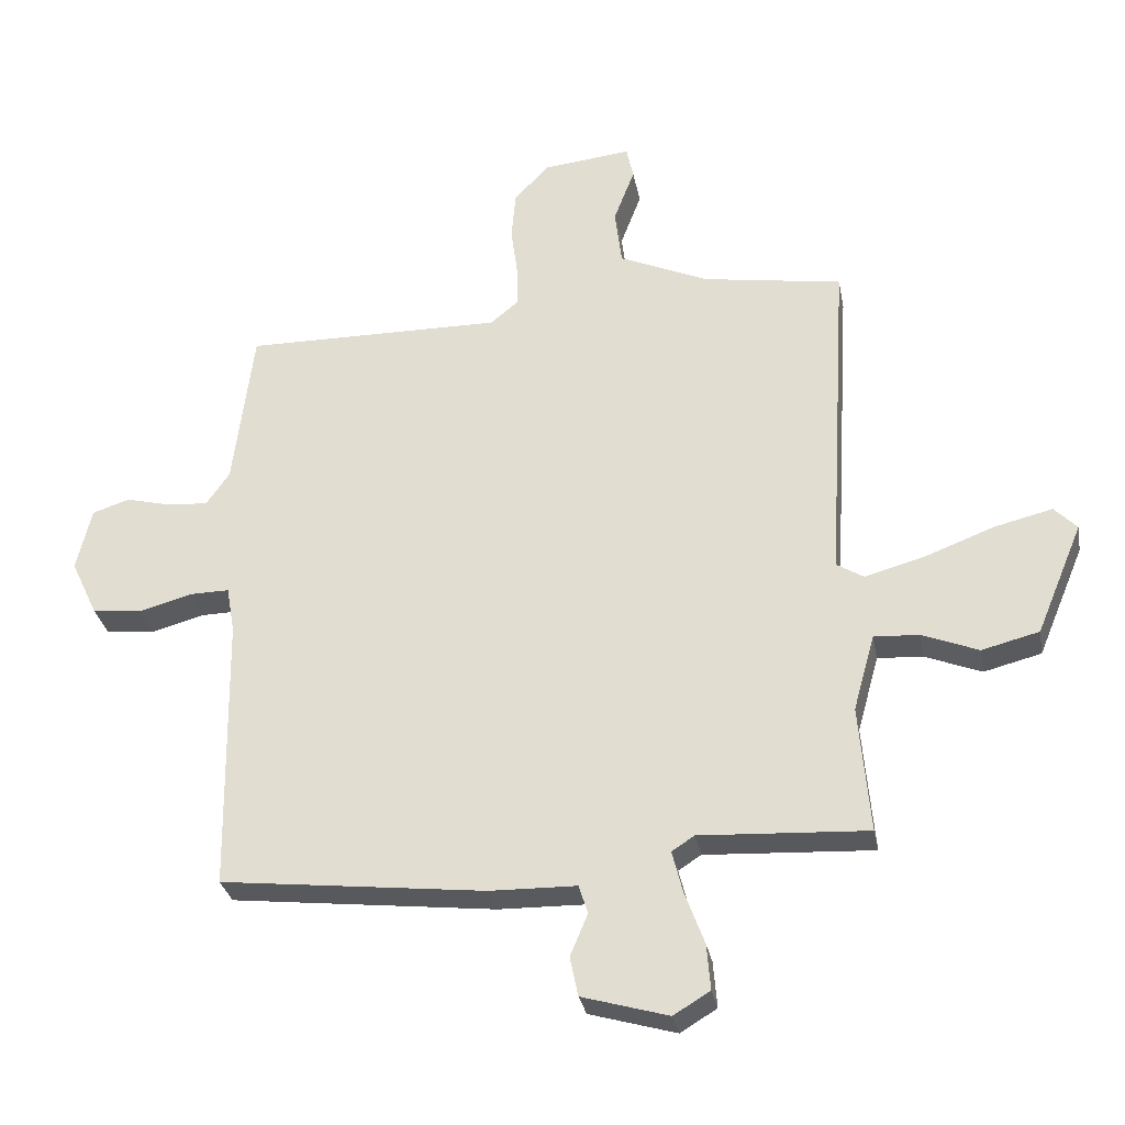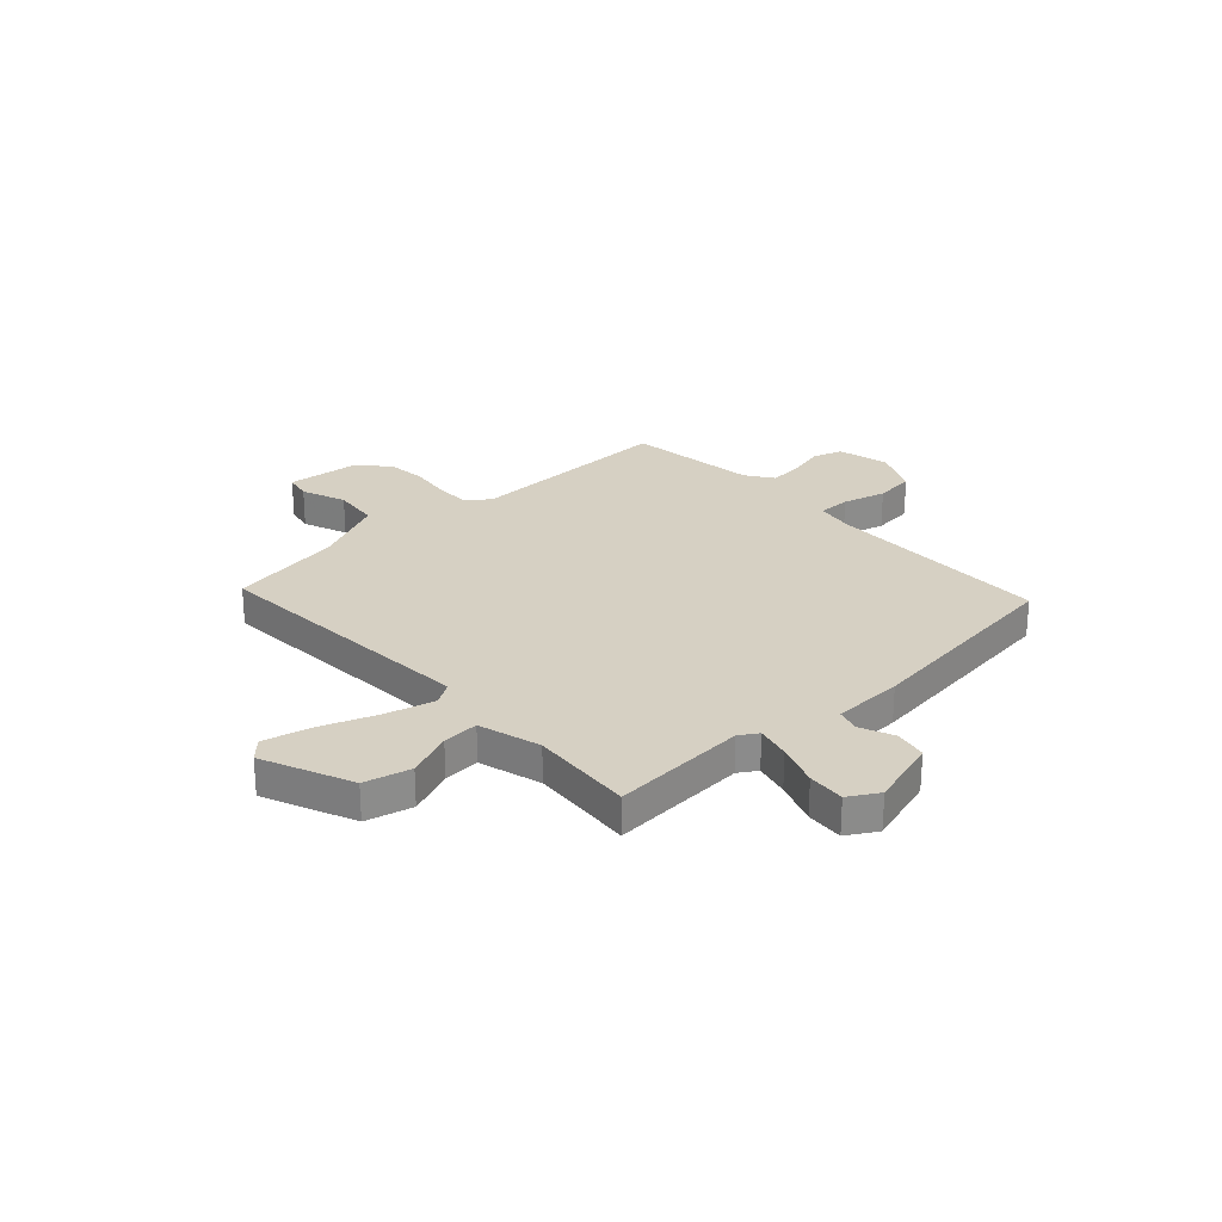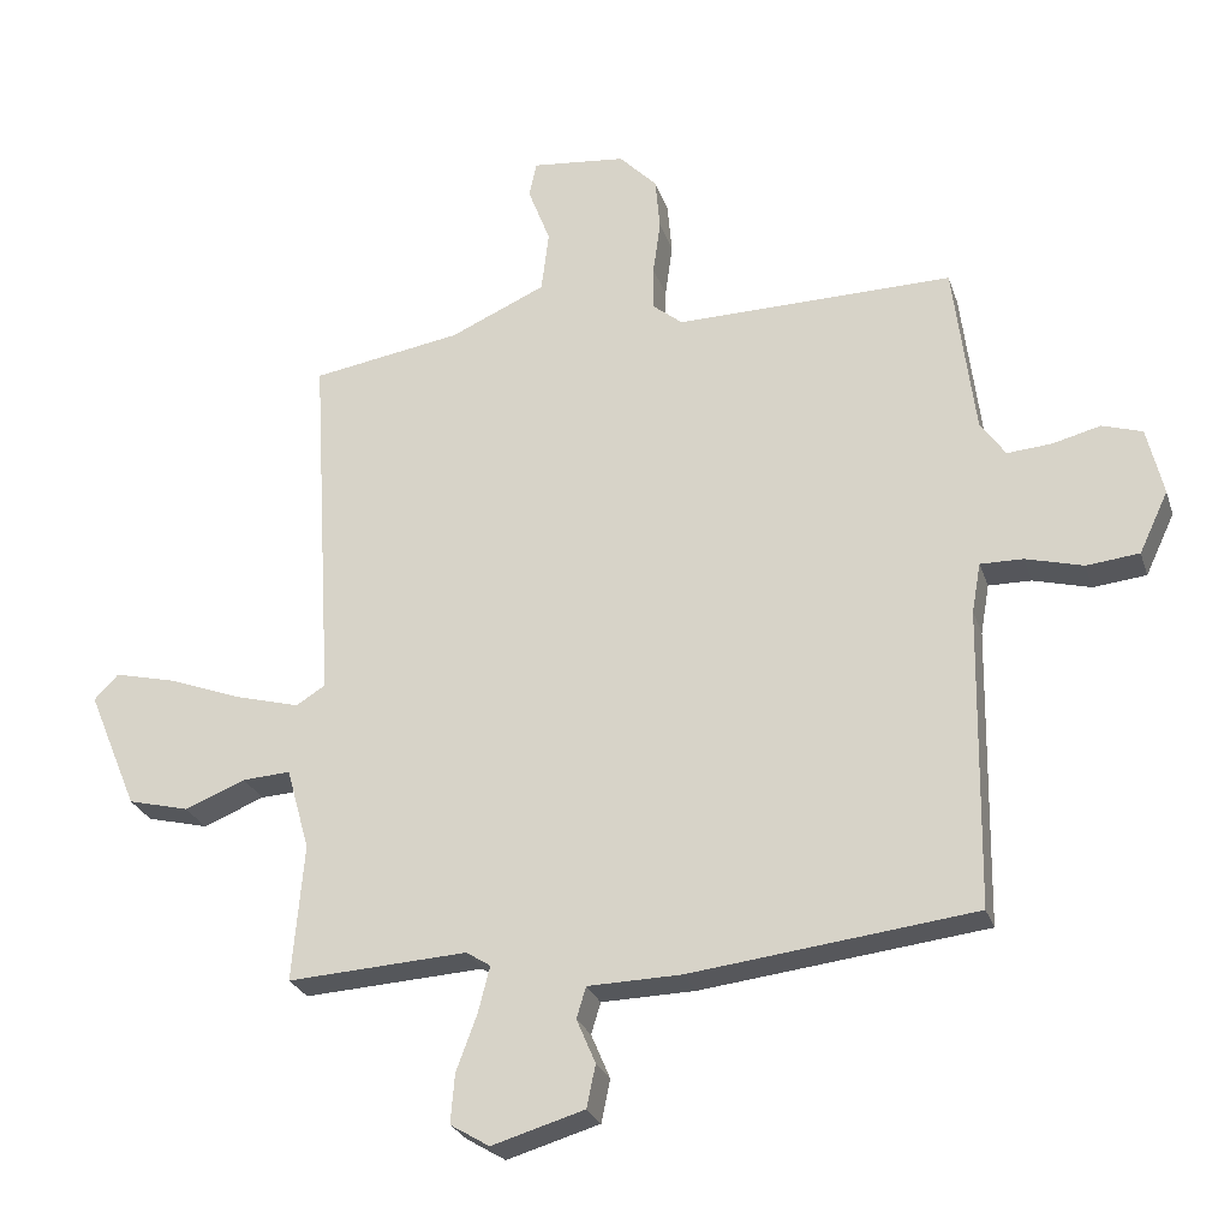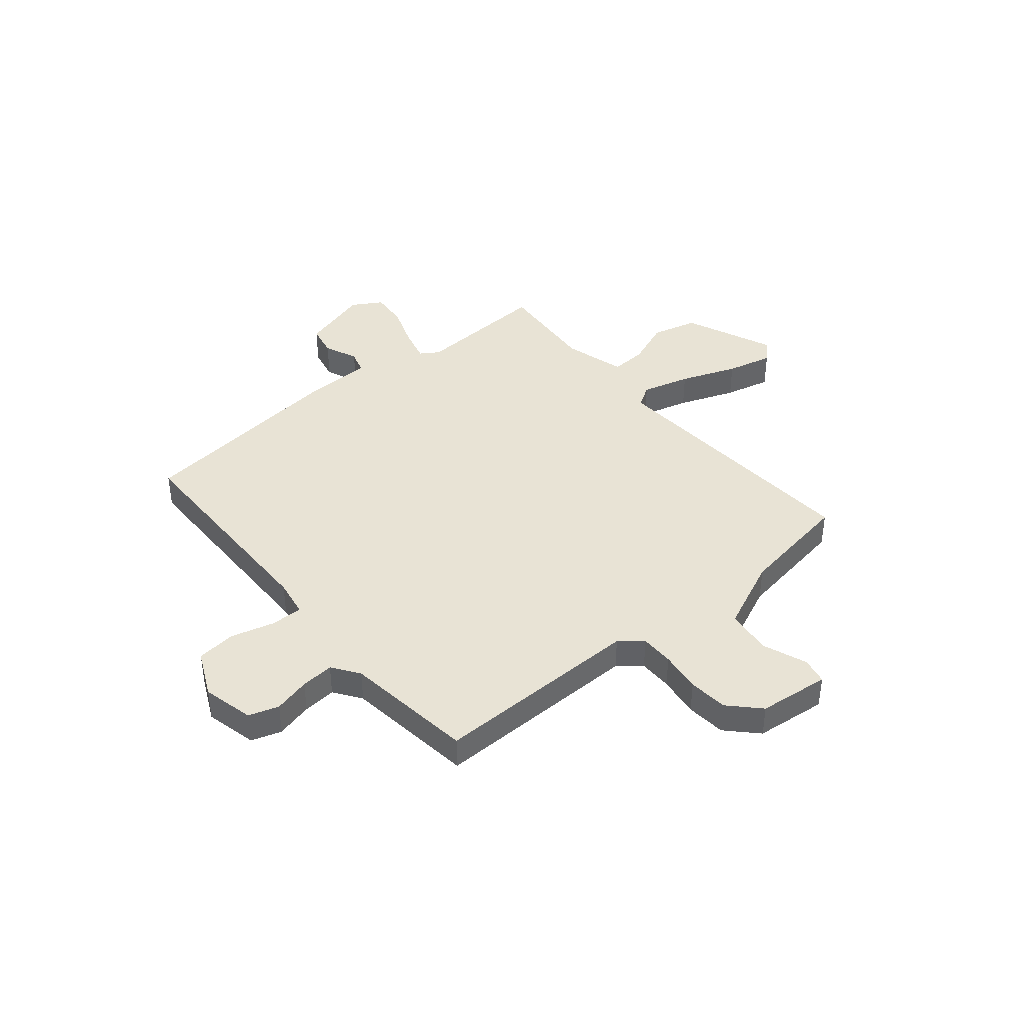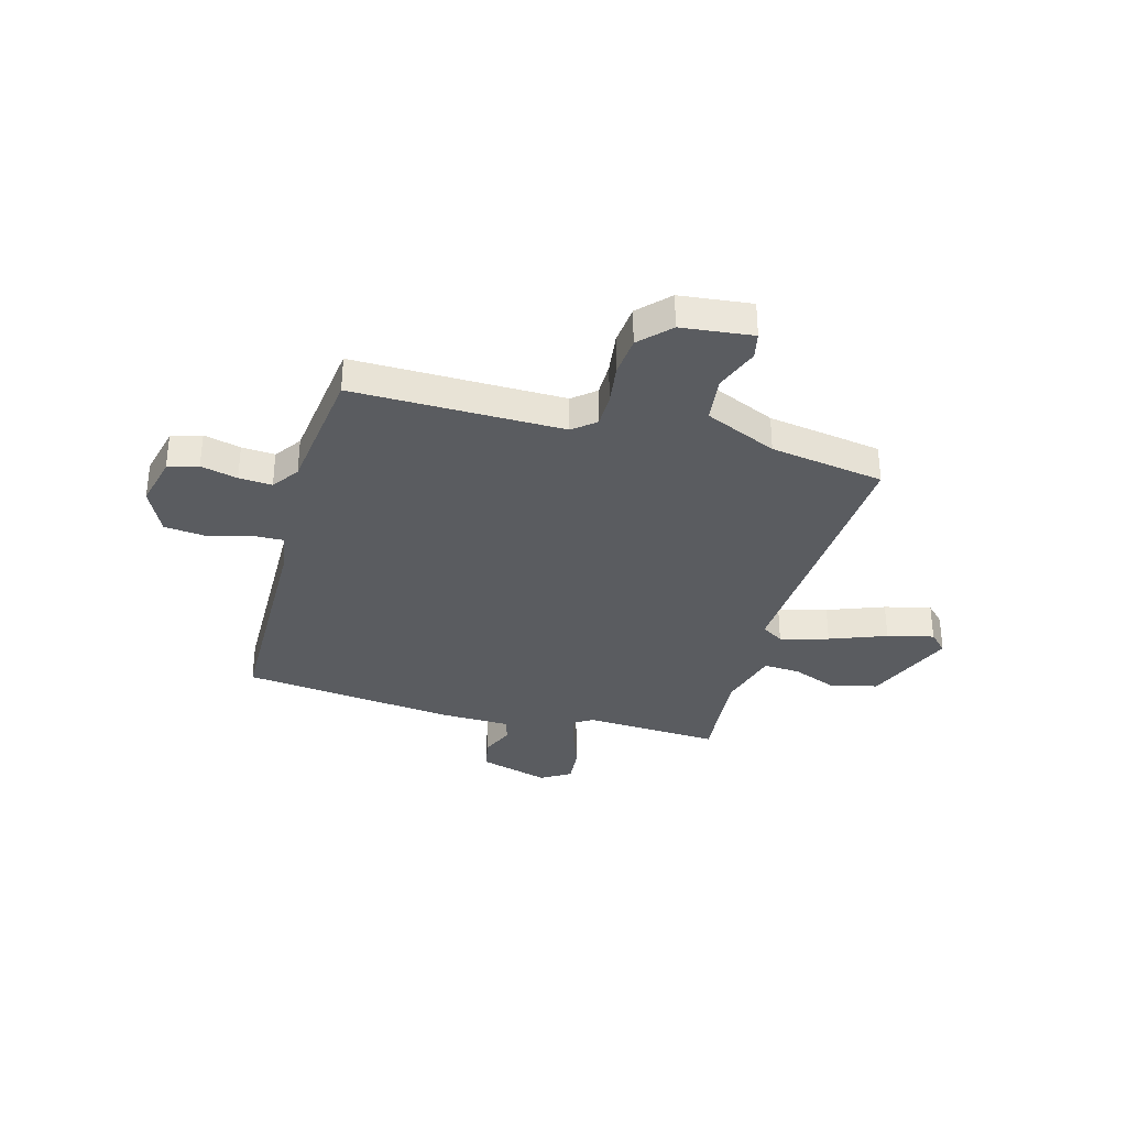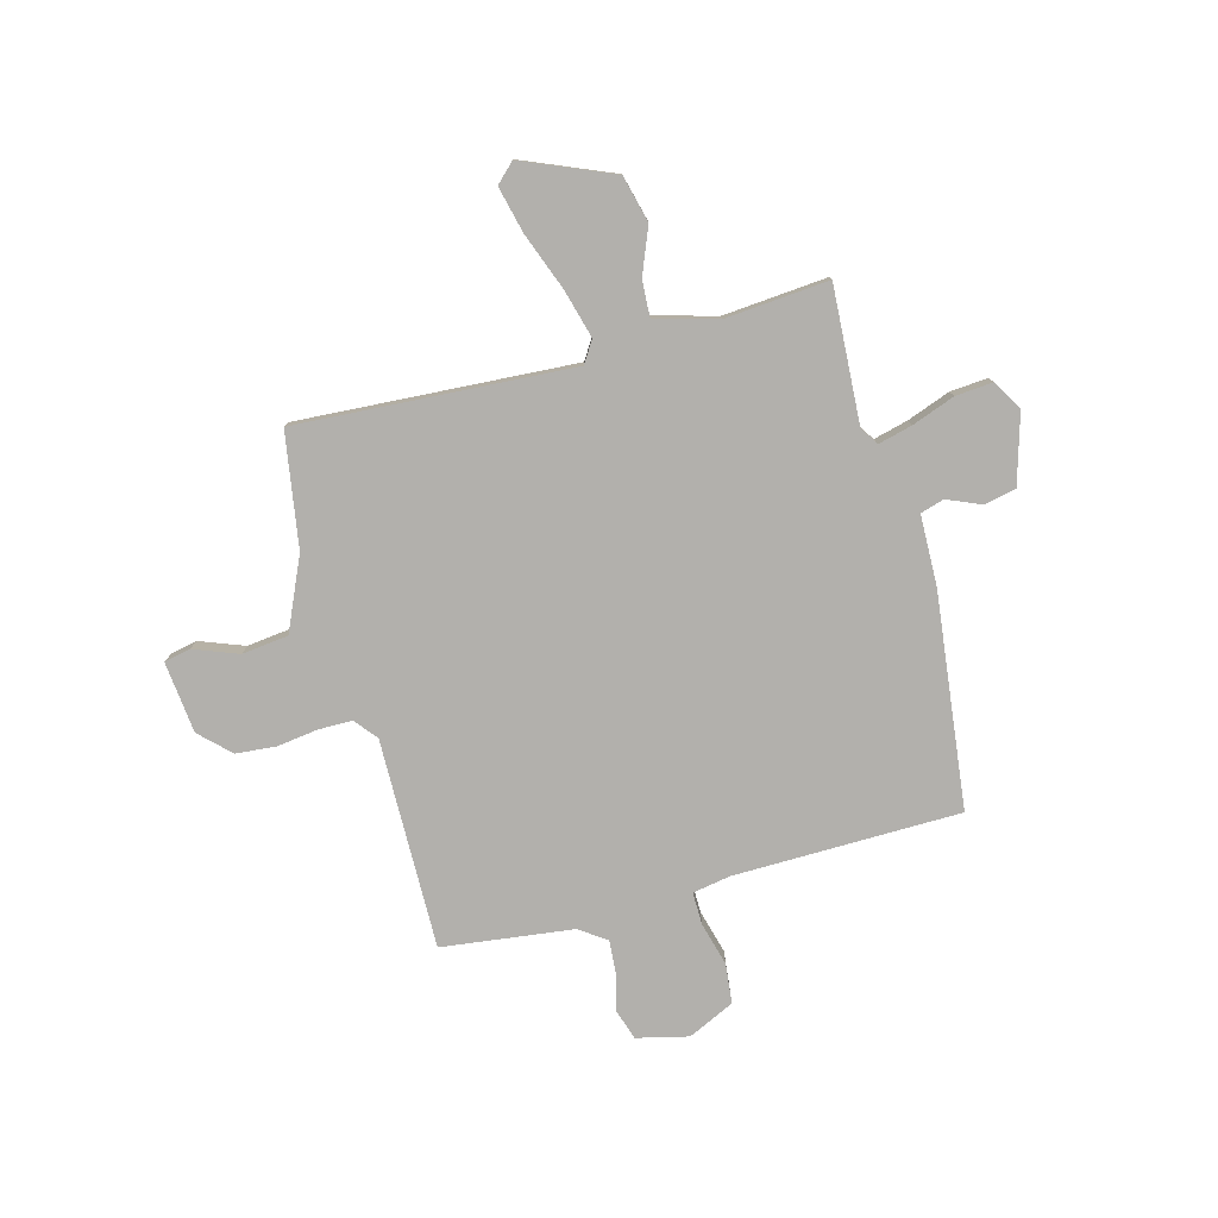
<metadata>
{"format":"obj","ext":"obj","renderer":"f3d","projection":"perspective","resolution":1024,"background":"white","views":[{"elev":-30.7,"azim":10.6,"up":"+Z"},{"elev":26.5,"azim":137.0,"up":"+Y"},{"elev":-26.4,"azim":-163.6,"up":"+Z"},{"elev":41.0,"azim":-39.8,"up":"+Y"},{"elev":-33.8,"azim":-15.3,"up":"+Y"},{"elev":-78.7,"azim":105.0,"up":"+Y"}]}
</metadata>
<code>
v 0.5 0.07 -0.5
v 0.234 0.07 -0.485
v 0.198 0.07 -0.508
v 0.215 0.07 -0.575
v 0.246 0.07 -0.659
v 0.252 0.07 -0.732
v 0.194 0.07 -0.767
v 0.057 0.07 -0.727
v 0.044 0.07 -0.664
v 0.072 0.07 -0.598
v 0.058 0.07 -0.552
v -0.08 0.07 -0.549
v -0.5 0.07 -0.5
v -0.507 0.07 -0.056
v -0.52 0.07 0.018
v -0.583 0.07 0.017
v -0.668 0.07 -0.006
v -0.746 0.07 0.002
v -0.789 0.07 0.093
v -0.765 0.07 0.194
v -0.706 0.07 0.213
v -0.634 0.07 0.195
v -0.569 0.07 0.19
v -0.532 0.07 0.243
v -0.5 0.07 0.5
v -0.089 0.07 0.495
v -0.045 0.07 0.531
v -0.045 0.07 0.597
v -0.056 0.07 0.678
v -0.049 0.07 0.756
v 0.007 0.07 0.814
v 0.147 0.07 0.829
v 0.158 0.07 0.777
v 0.125 0.07 0.69
v 0.136 0.07 0.599
v 0.277 0.07 0.536
v 0.5 0.07 0.5
v 0.467 0.07 -0.041
v 0.51 0.07 -0.068
v 0.605 0.07 -0.042
v 0.716 0.07 0
v 0.807 0.07 0.022
v 0.843 0.07 -0.015
v 0.769 0.07 -0.192
v 0.678 0.07 -0.215
v 0.588 0.07 -0.179
v 0.517 0.07 -0.175
v 0.483 0.07 -0.297
v 0.5 0 -0.5
v 0.234 0 -0.485
v 0.198 0 -0.508
v 0.215 0 -0.575
v 0.246 0 -0.659
v 0.252 0 -0.732
v 0.194 0 -0.767
v 0.057 0 -0.727
v 0.044 0 -0.664
v 0.072 0 -0.598
v 0.058 0 -0.552
v -0.08 0 -0.549
v -0.5 0 -0.5
v -0.507 0 -0.056
v -0.52 0 0.018
v -0.583 0 0.017
v -0.668 0 -0.006
v -0.746 0 0.002
v -0.789 0 0.093
v -0.765 0 0.194
v -0.706 0 0.213
v -0.634 0 0.195
v -0.569 0 0.19
v -0.532 0 0.243
v -0.5 0 0.5
v -0.089 0 0.495
v -0.045 0 0.531
v -0.045 0 0.597
v -0.056 0 0.678
v -0.049 0 0.756
v 0.007 0 0.814
v 0.147 0 0.829
v 0.158 0 0.777
v 0.125 0 0.69
v 0.136 0 0.599
v 0.277 0 0.536
v 0.5 0 0.5
v 0.467 0 -0.041
v 0.51 0 -0.068
v 0.605 0 -0.042
v 0.716 0 0
v 0.807 0 0.022
v 0.843 0 -0.015
v 0.769 0 -0.192
v 0.678 0 -0.215
v 0.588 0 -0.179
v 0.517 0 -0.175
v 0.483 0 -0.297
f 44 45 46
f 43 44 46
f 42 43 46
f 41 42 46
f 40 41 46
f 39 40 46 47
f 38 39 47 48
f 36 37 38
f 35 36 38 48
f 32 33 34
f 31 32 34
f 30 31 34
f 29 30 34
f 28 29 34
f 27 28 34 35
f 48 1 2
f 35 48 2
f 27 35 2
f 26 27 2
f 20 21 22
f 19 20 22
f 18 19 22
f 17 18 22
f 16 17 22
f 15 16 22 23
f 11 12 13 14
f 11 14 15
f 8 9 10
f 7 8 10
f 6 7 10
f 5 6 10
f 4 5 10
f 3 4 10 11
f 3 11 15
f 2 3 15
f 26 2 15
f 25 26 15
f 24 25 15
f 15 23 24
f 94 93 92
f 94 92 91
f 94 91 90
f 94 90 89
f 94 89 88
f 95 94 88 87
f 96 95 87 86
f 86 85 84
f 96 86 84 83
f 82 81 80
f 82 80 79
f 82 79 78
f 82 78 77
f 82 77 76
f 83 82 76 75
f 50 49 96
f 50 96 83
f 50 83 75
f 50 75 74
f 70 69 68
f 70 68 67
f 70 67 66
f 70 66 65
f 70 65 64
f 71 70 64 63
f 62 61 60 59
f 63 62 59
f 58 57 56
f 58 56 55
f 58 55 54
f 58 54 53
f 58 53 52
f 59 58 52 51
f 63 59 51
f 63 51 50
f 63 50 74
f 63 74 73
f 63 73 72
f 72 71 63
f 1 49 50 2
f 2 50 51 3
f 3 51 52 4
f 4 52 53 5
f 5 53 54 6
f 6 54 55 7
f 7 55 56 8
f 8 56 57 9
f 9 57 58 10
f 10 58 59 11
f 11 59 60 12
f 12 60 61 13
f 13 61 62 14
f 14 62 63 15
f 15 63 64 16
f 16 64 65 17
f 17 65 66 18
f 18 66 67 19
f 19 67 68 20
f 20 68 69 21
f 21 69 70 22
f 22 70 71 23
f 23 71 72 24
f 24 72 73 25
f 25 73 74 26
f 26 74 75 27
f 27 75 76 28
f 28 76 77 29
f 29 77 78 30
f 30 78 79 31
f 31 79 80 32
f 32 80 81 33
f 33 81 82 34
f 34 82 83 35
f 35 83 84 36
f 36 84 85 37
f 37 85 86 38
f 38 86 87 39
f 39 87 88 40
f 40 88 89 41
f 41 89 90 42
f 42 90 91 43
f 43 91 92 44
f 44 92 93 45
f 45 93 94 46
f 46 94 95 47
f 47 95 96 48
f 48 96 49 1

</code>
